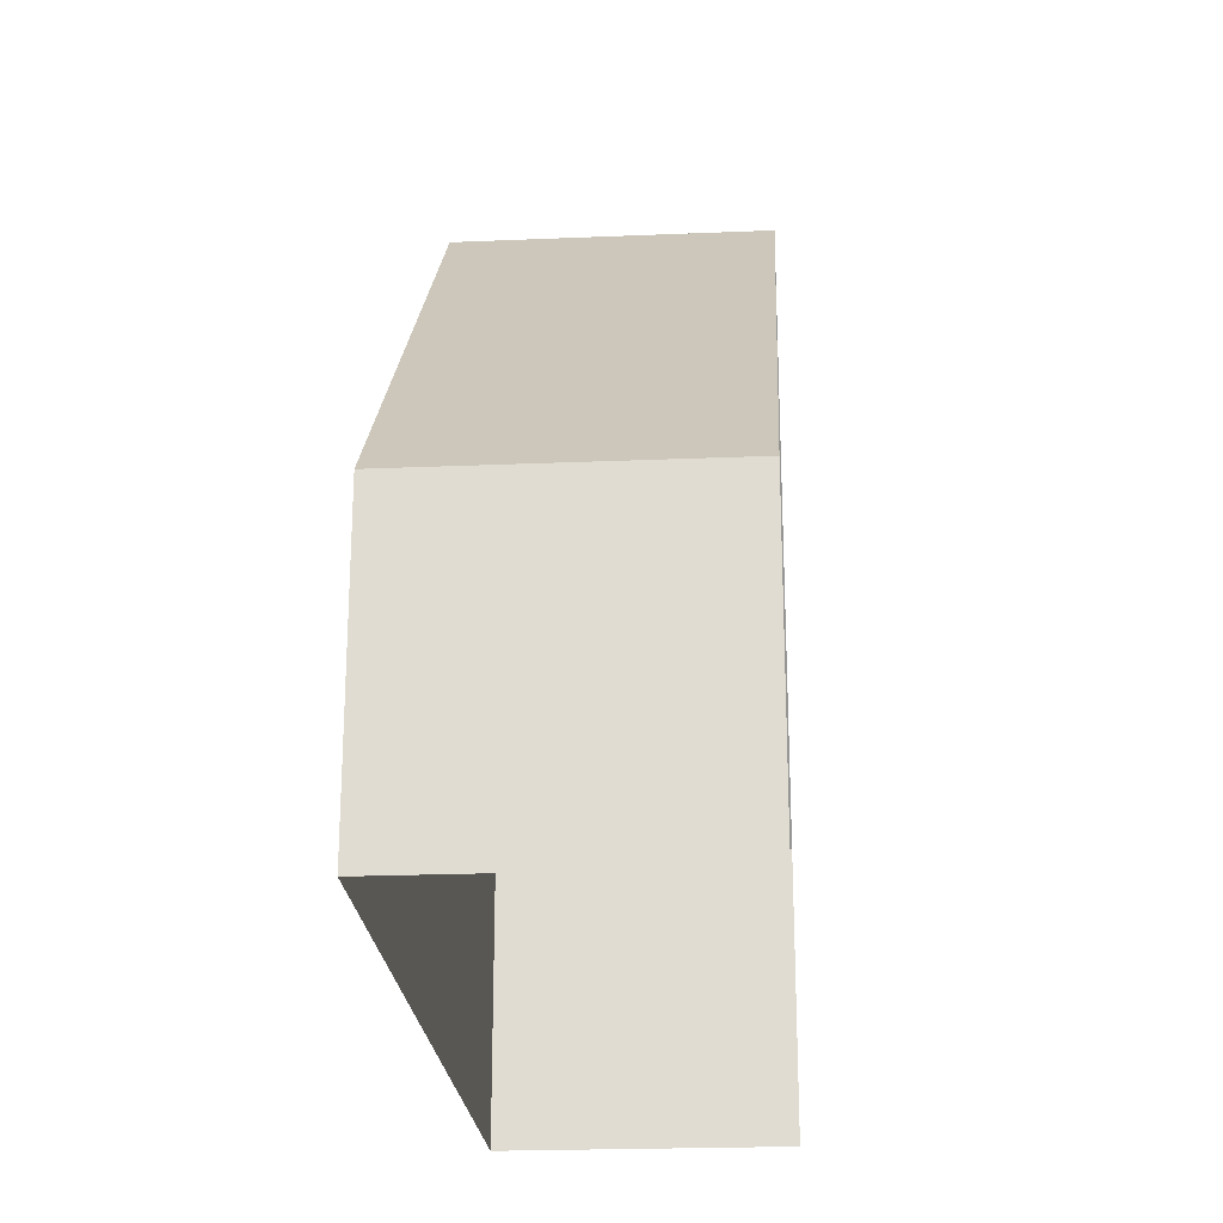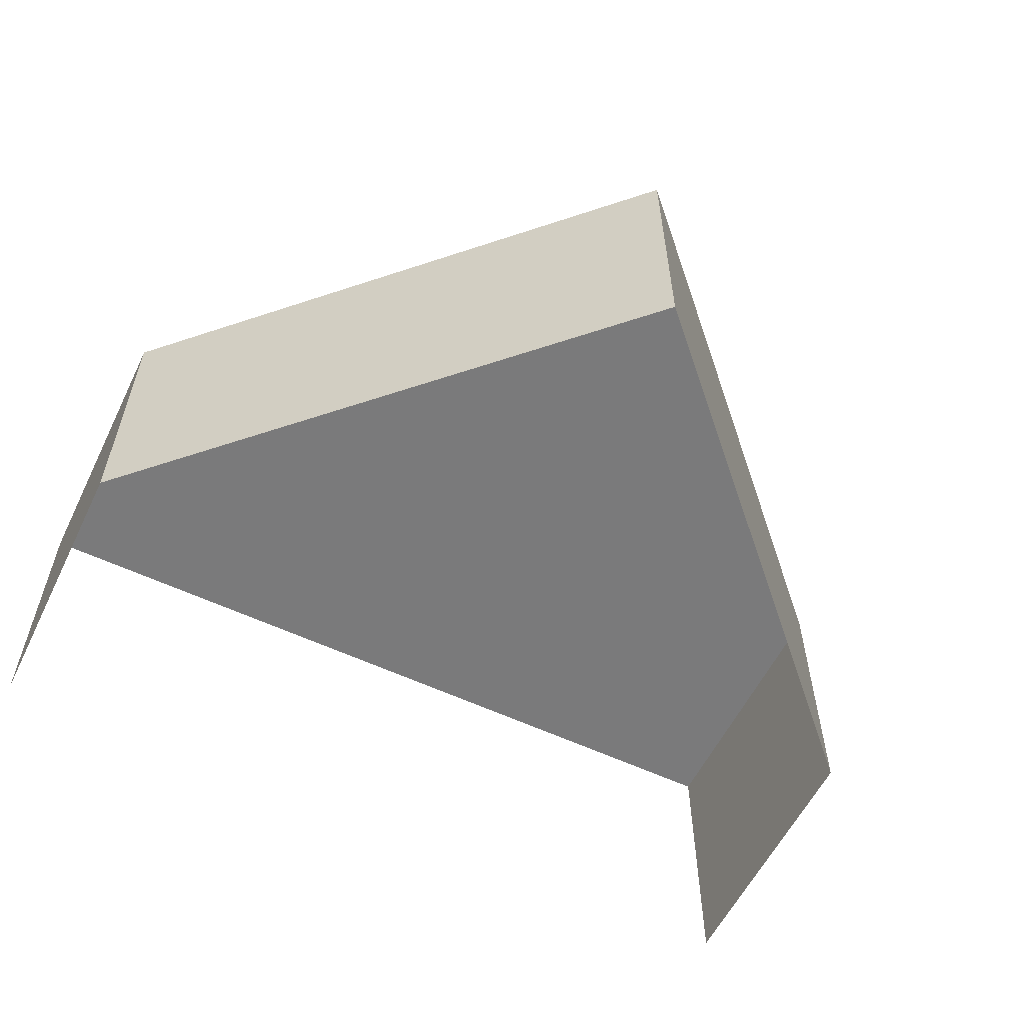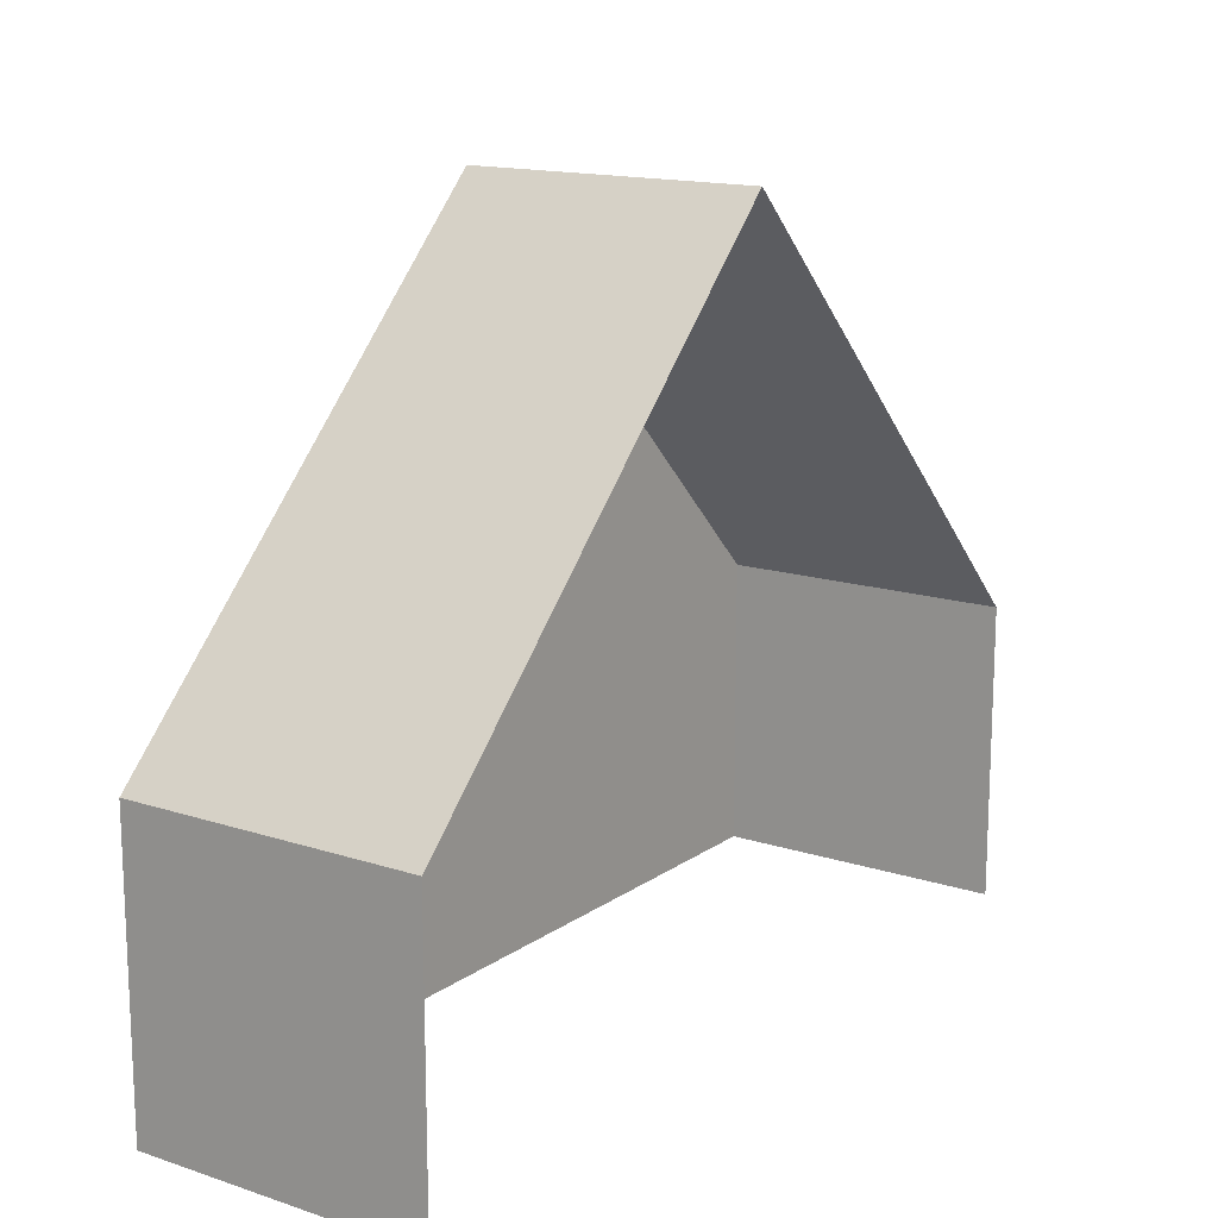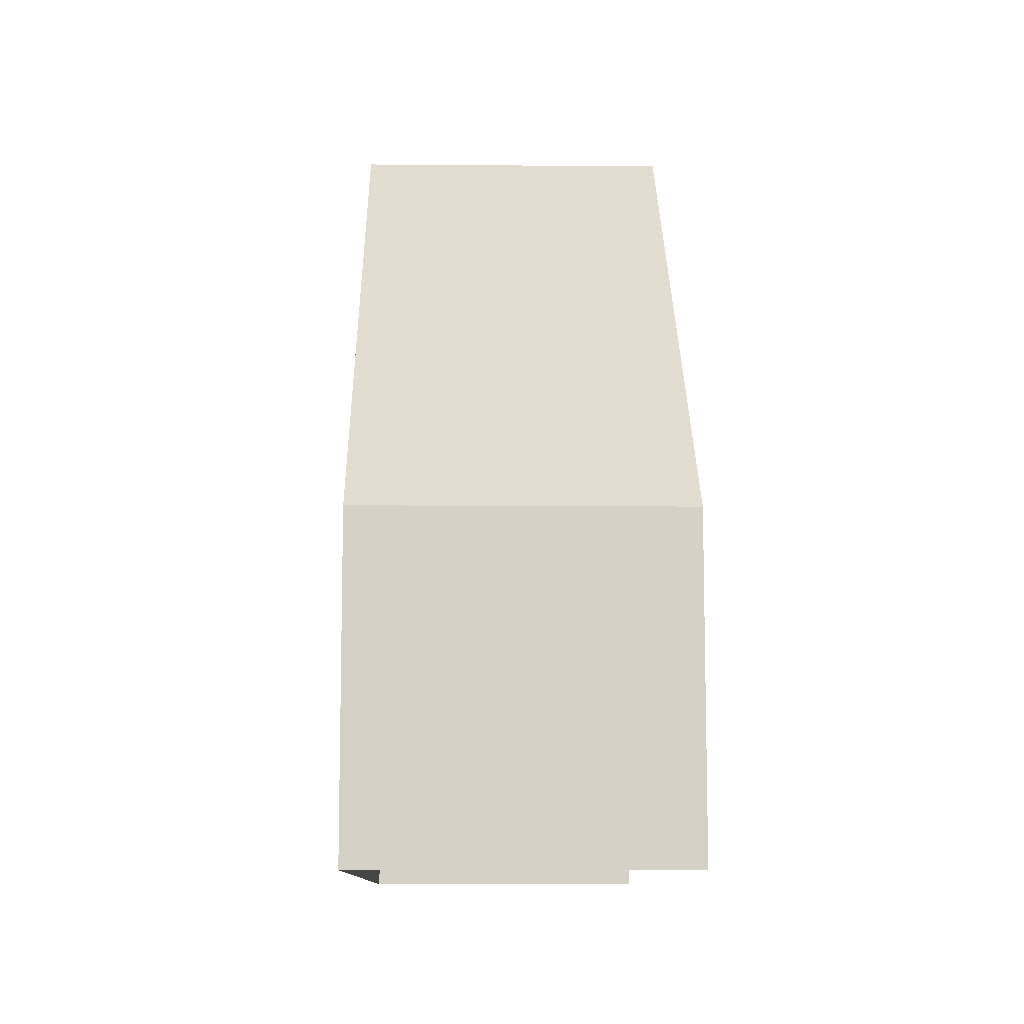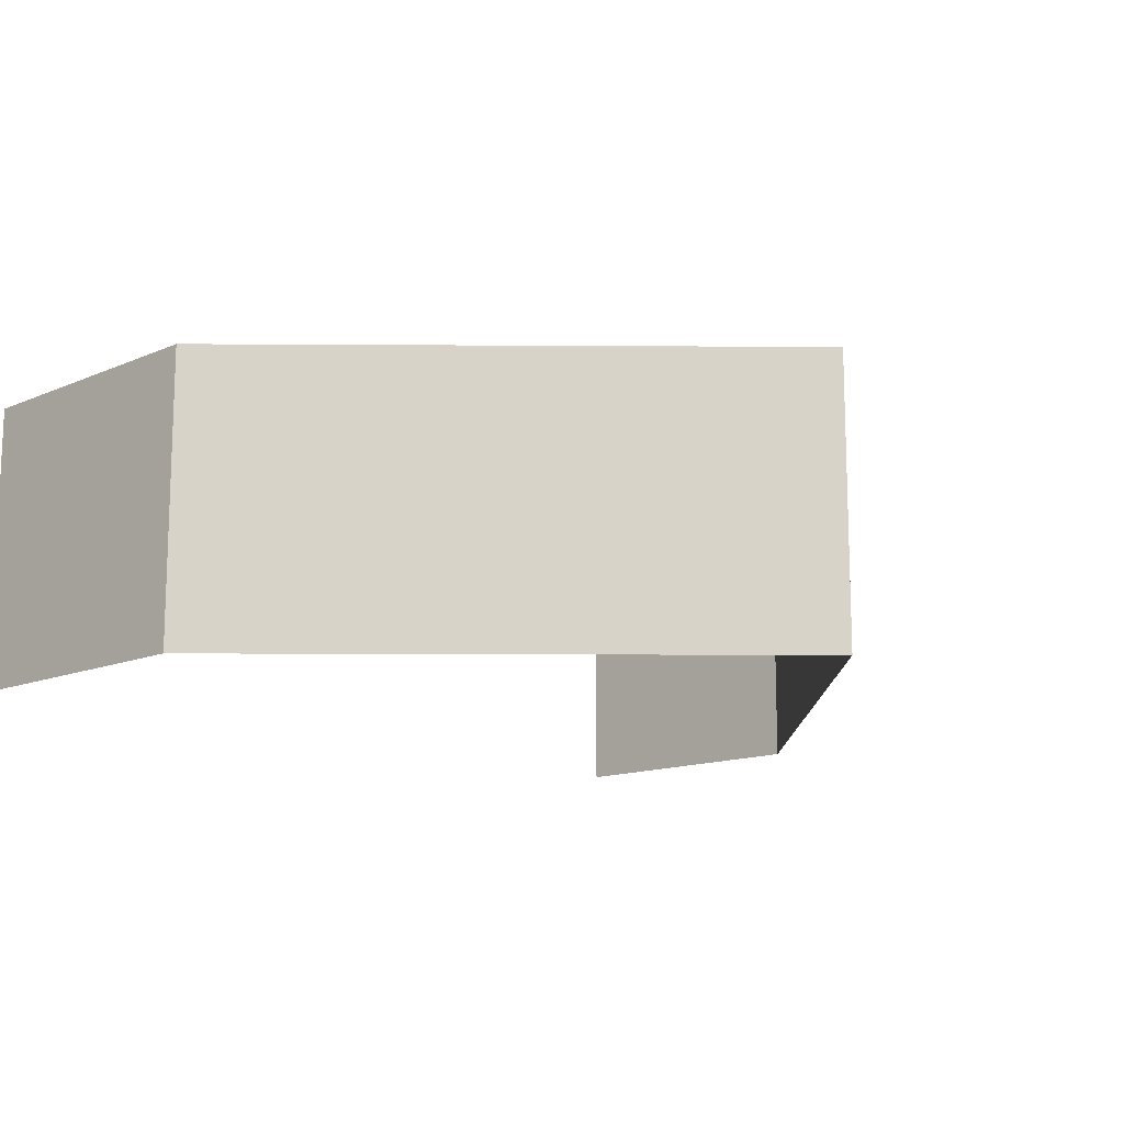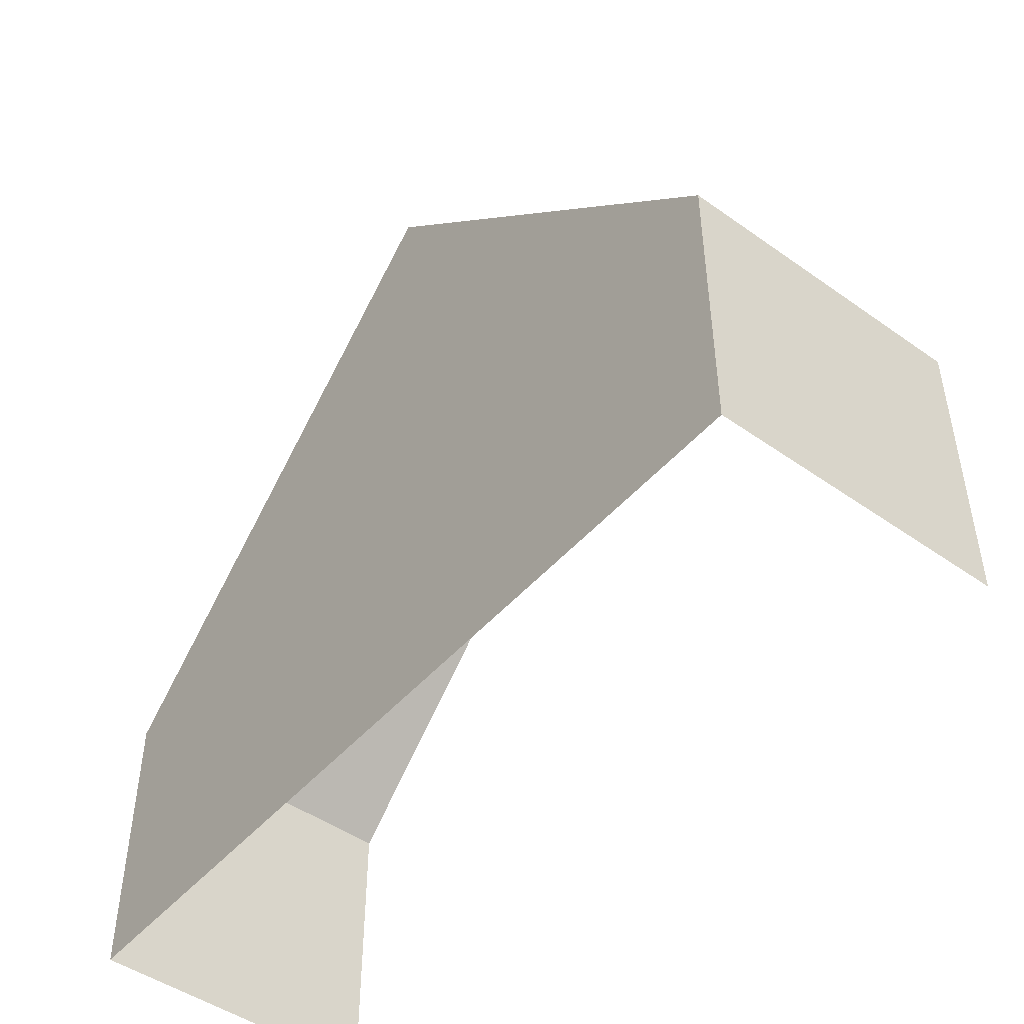
<metadata>
{"format":"obj","ext":"obj","renderer":"f3d","projection":"perspective","resolution":1024,"background":"white","views":[{"elev":-22.8,"azim":-85.9,"up":"+Z"},{"elev":-58.1,"azim":-26.0,"up":"+Y"},{"elev":15.1,"azim":-55.2,"up":"+Z"},{"elev":-10.1,"azim":-91.2,"up":"+Z"},{"elev":-13.2,"azim":-45.8,"up":"+Y"},{"elev":-47.6,"azim":-128.6,"up":"+Z"}]}
</metadata>
<code>
v -0.075 0 0
v -0.075 0 0.05
v 0.075 0 0.05
v 0.075 0 0
v 0.075 0 0
v 0.075 0 0.05
v 0.075 -0.05 0.05
v 0.075 -0.05 0
v -0.075 0 0.05
v -0.075 0 0
v -0.075 -0.05 0
v -0.075 -0.05 0.05
v -0.075 0 0.05
v 0 0 0.125
v 0.075 0 0.05
v 0 0 0.125
v -0.075 0 0.05
v -0.075 -0.05 0.05
v 0 -0.05 0.125
v 0 0 0.125
v 0 -0.05 0.125
v 0.075 -0.05 0.05
v 0.075 0 0.05
g mesh21493
f 1 2 3
f 3 4 1
g mesh21494
f 5 6 7
f 7 8 5
g mesh21495
f 9 10 11
f 11 12 9
f 13 14 15
g mesh21497
f 16 17 18
f 18 19 16
f 20 21 22
f 22 23 20

</code>
